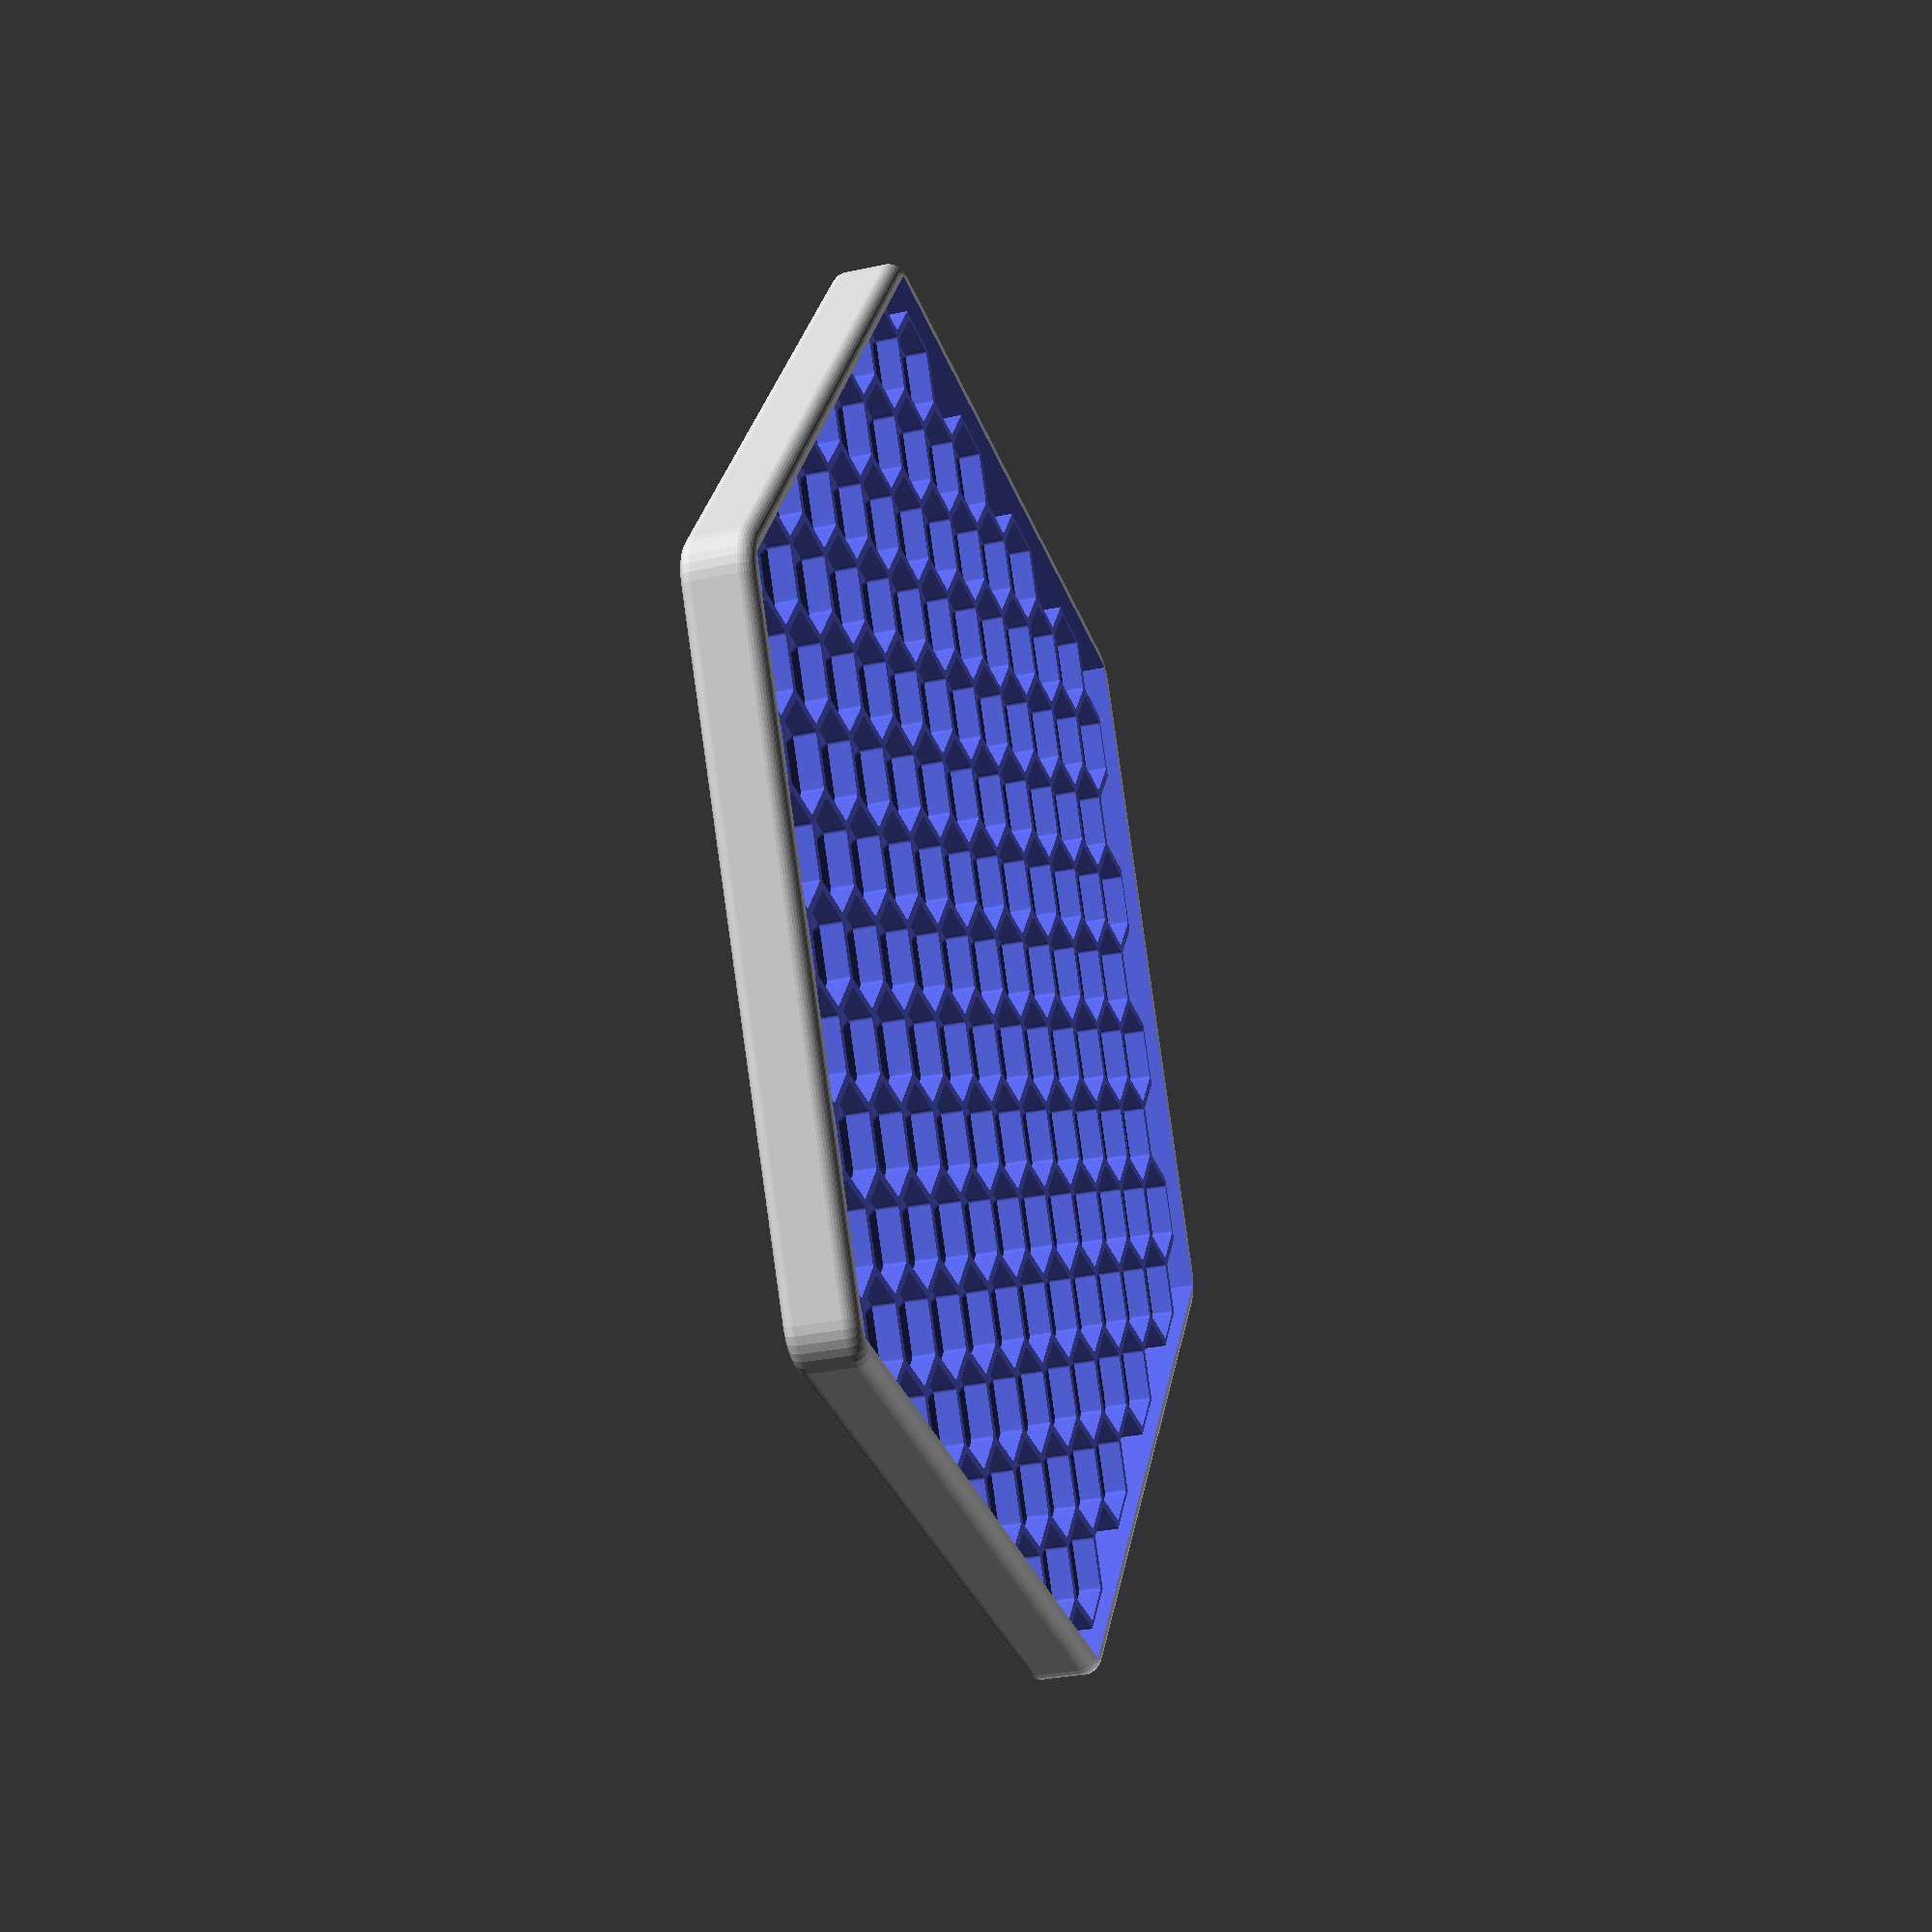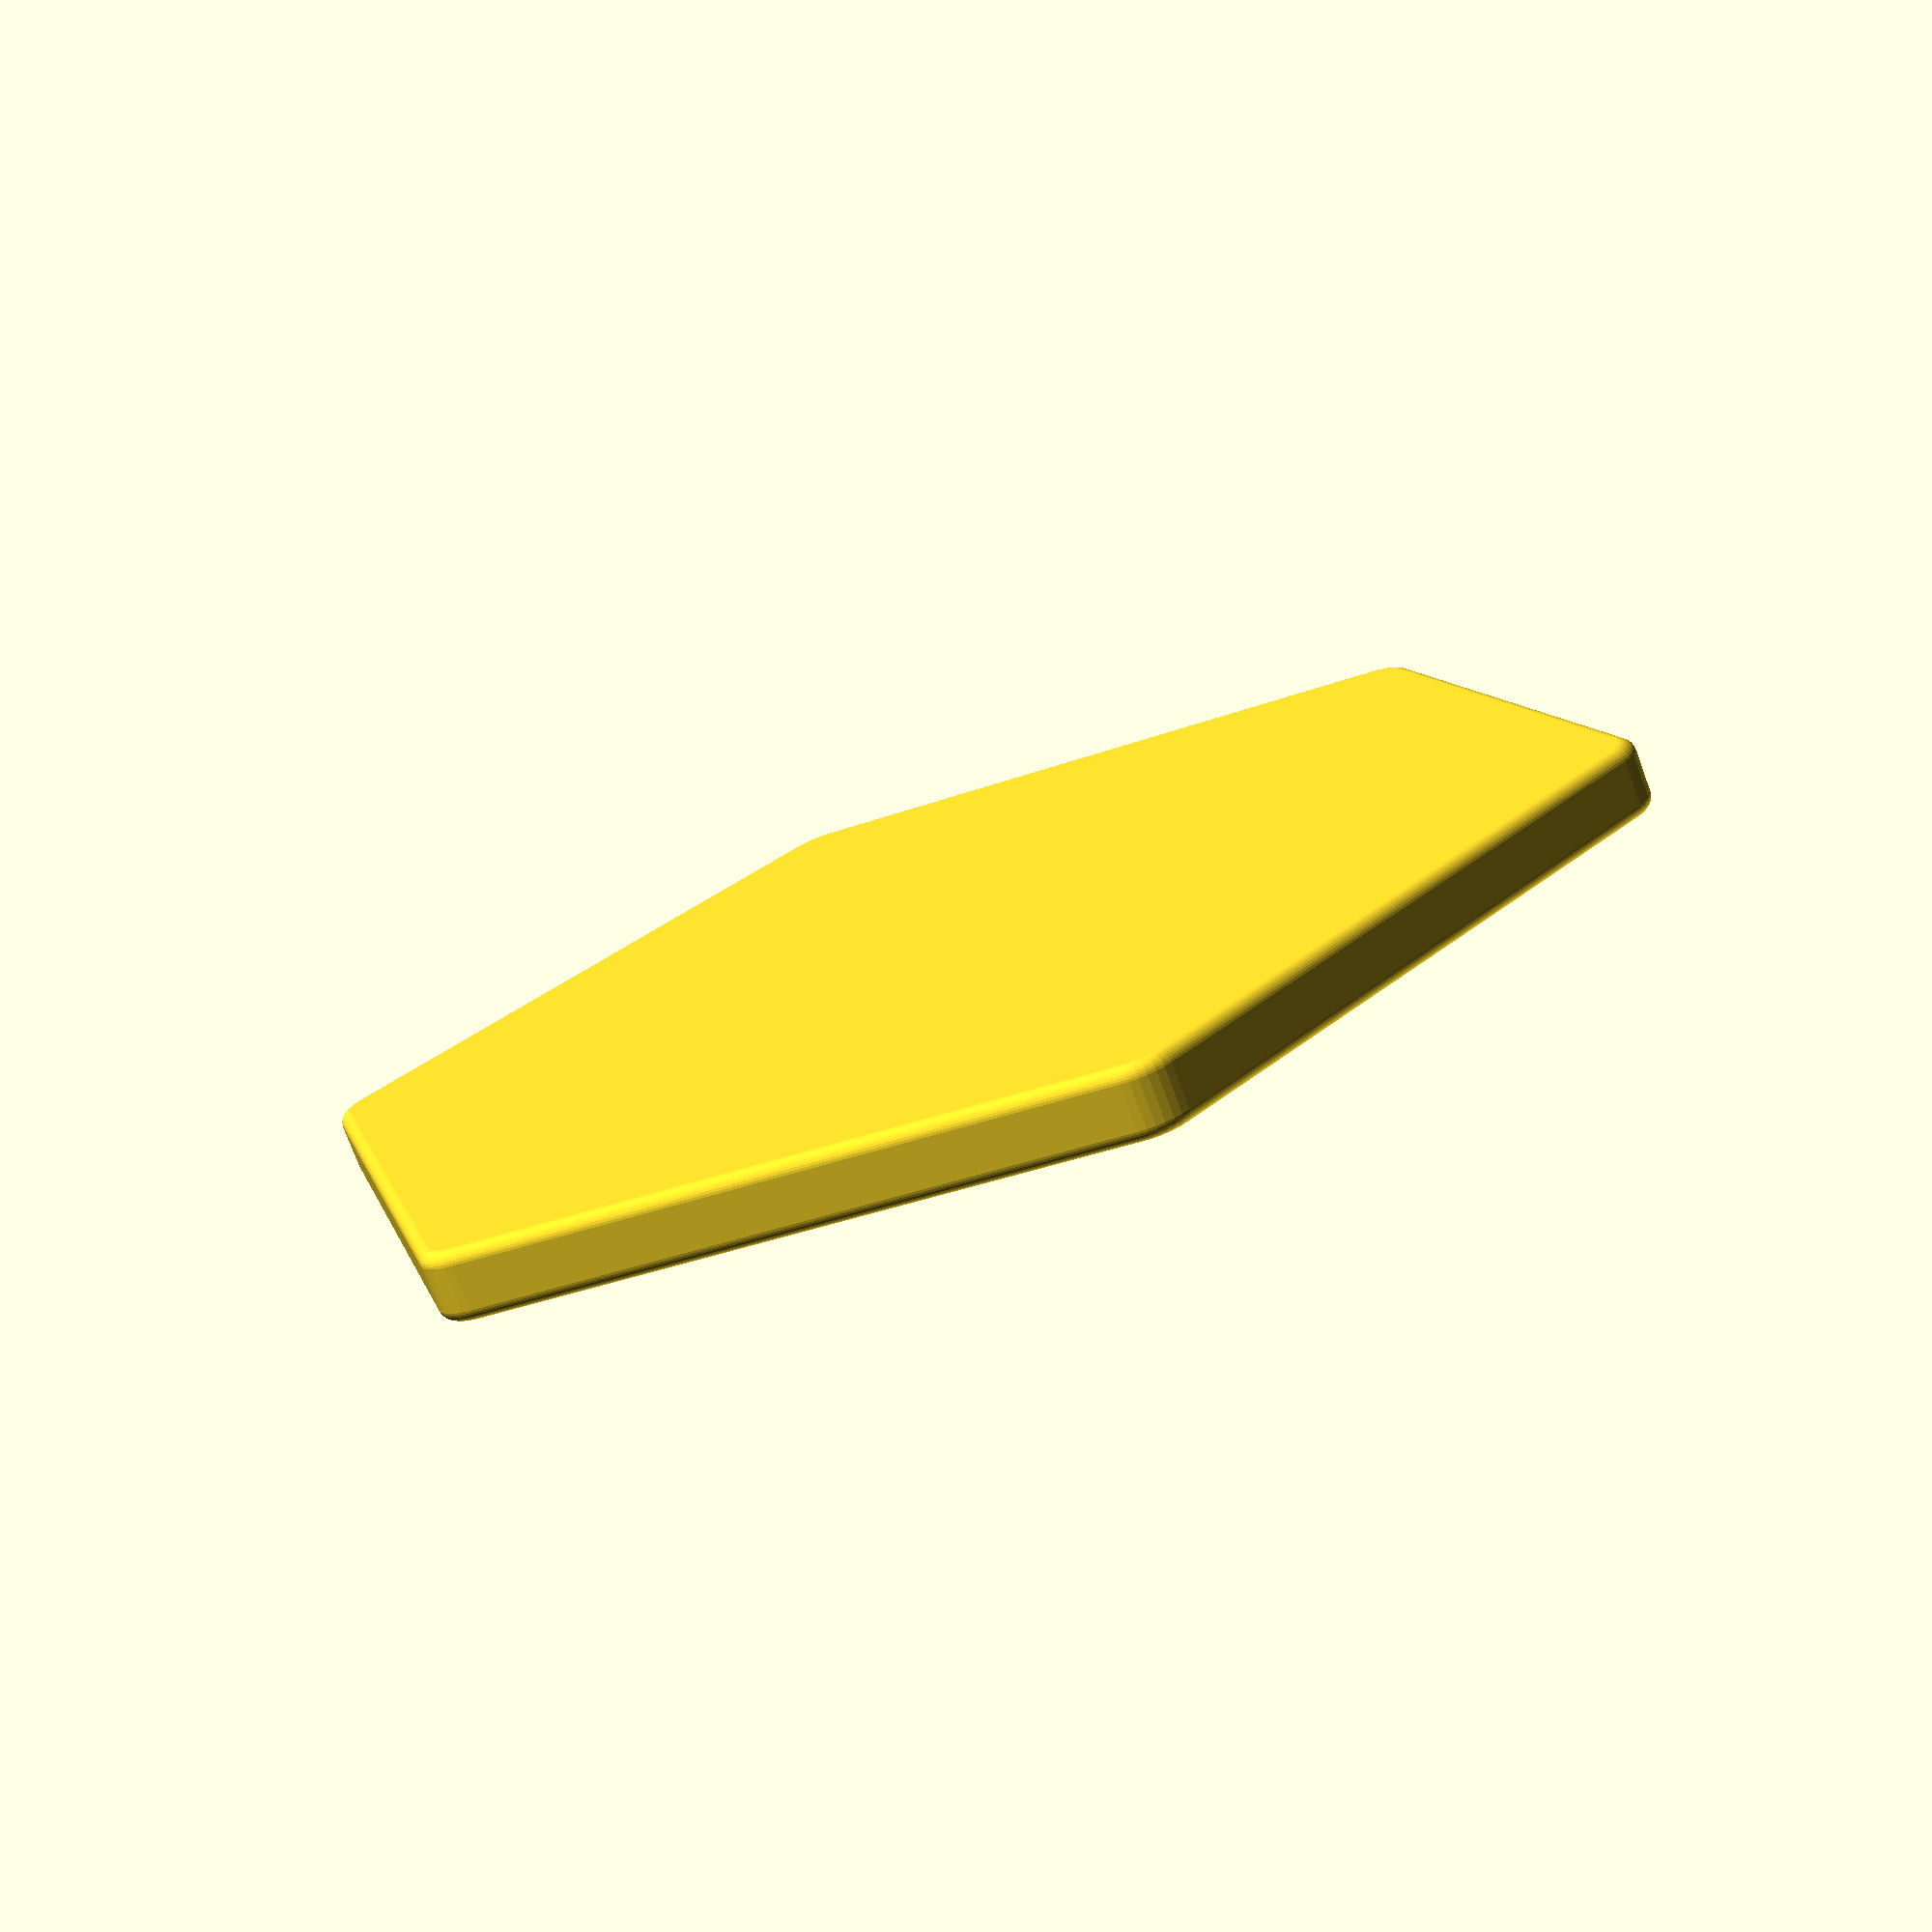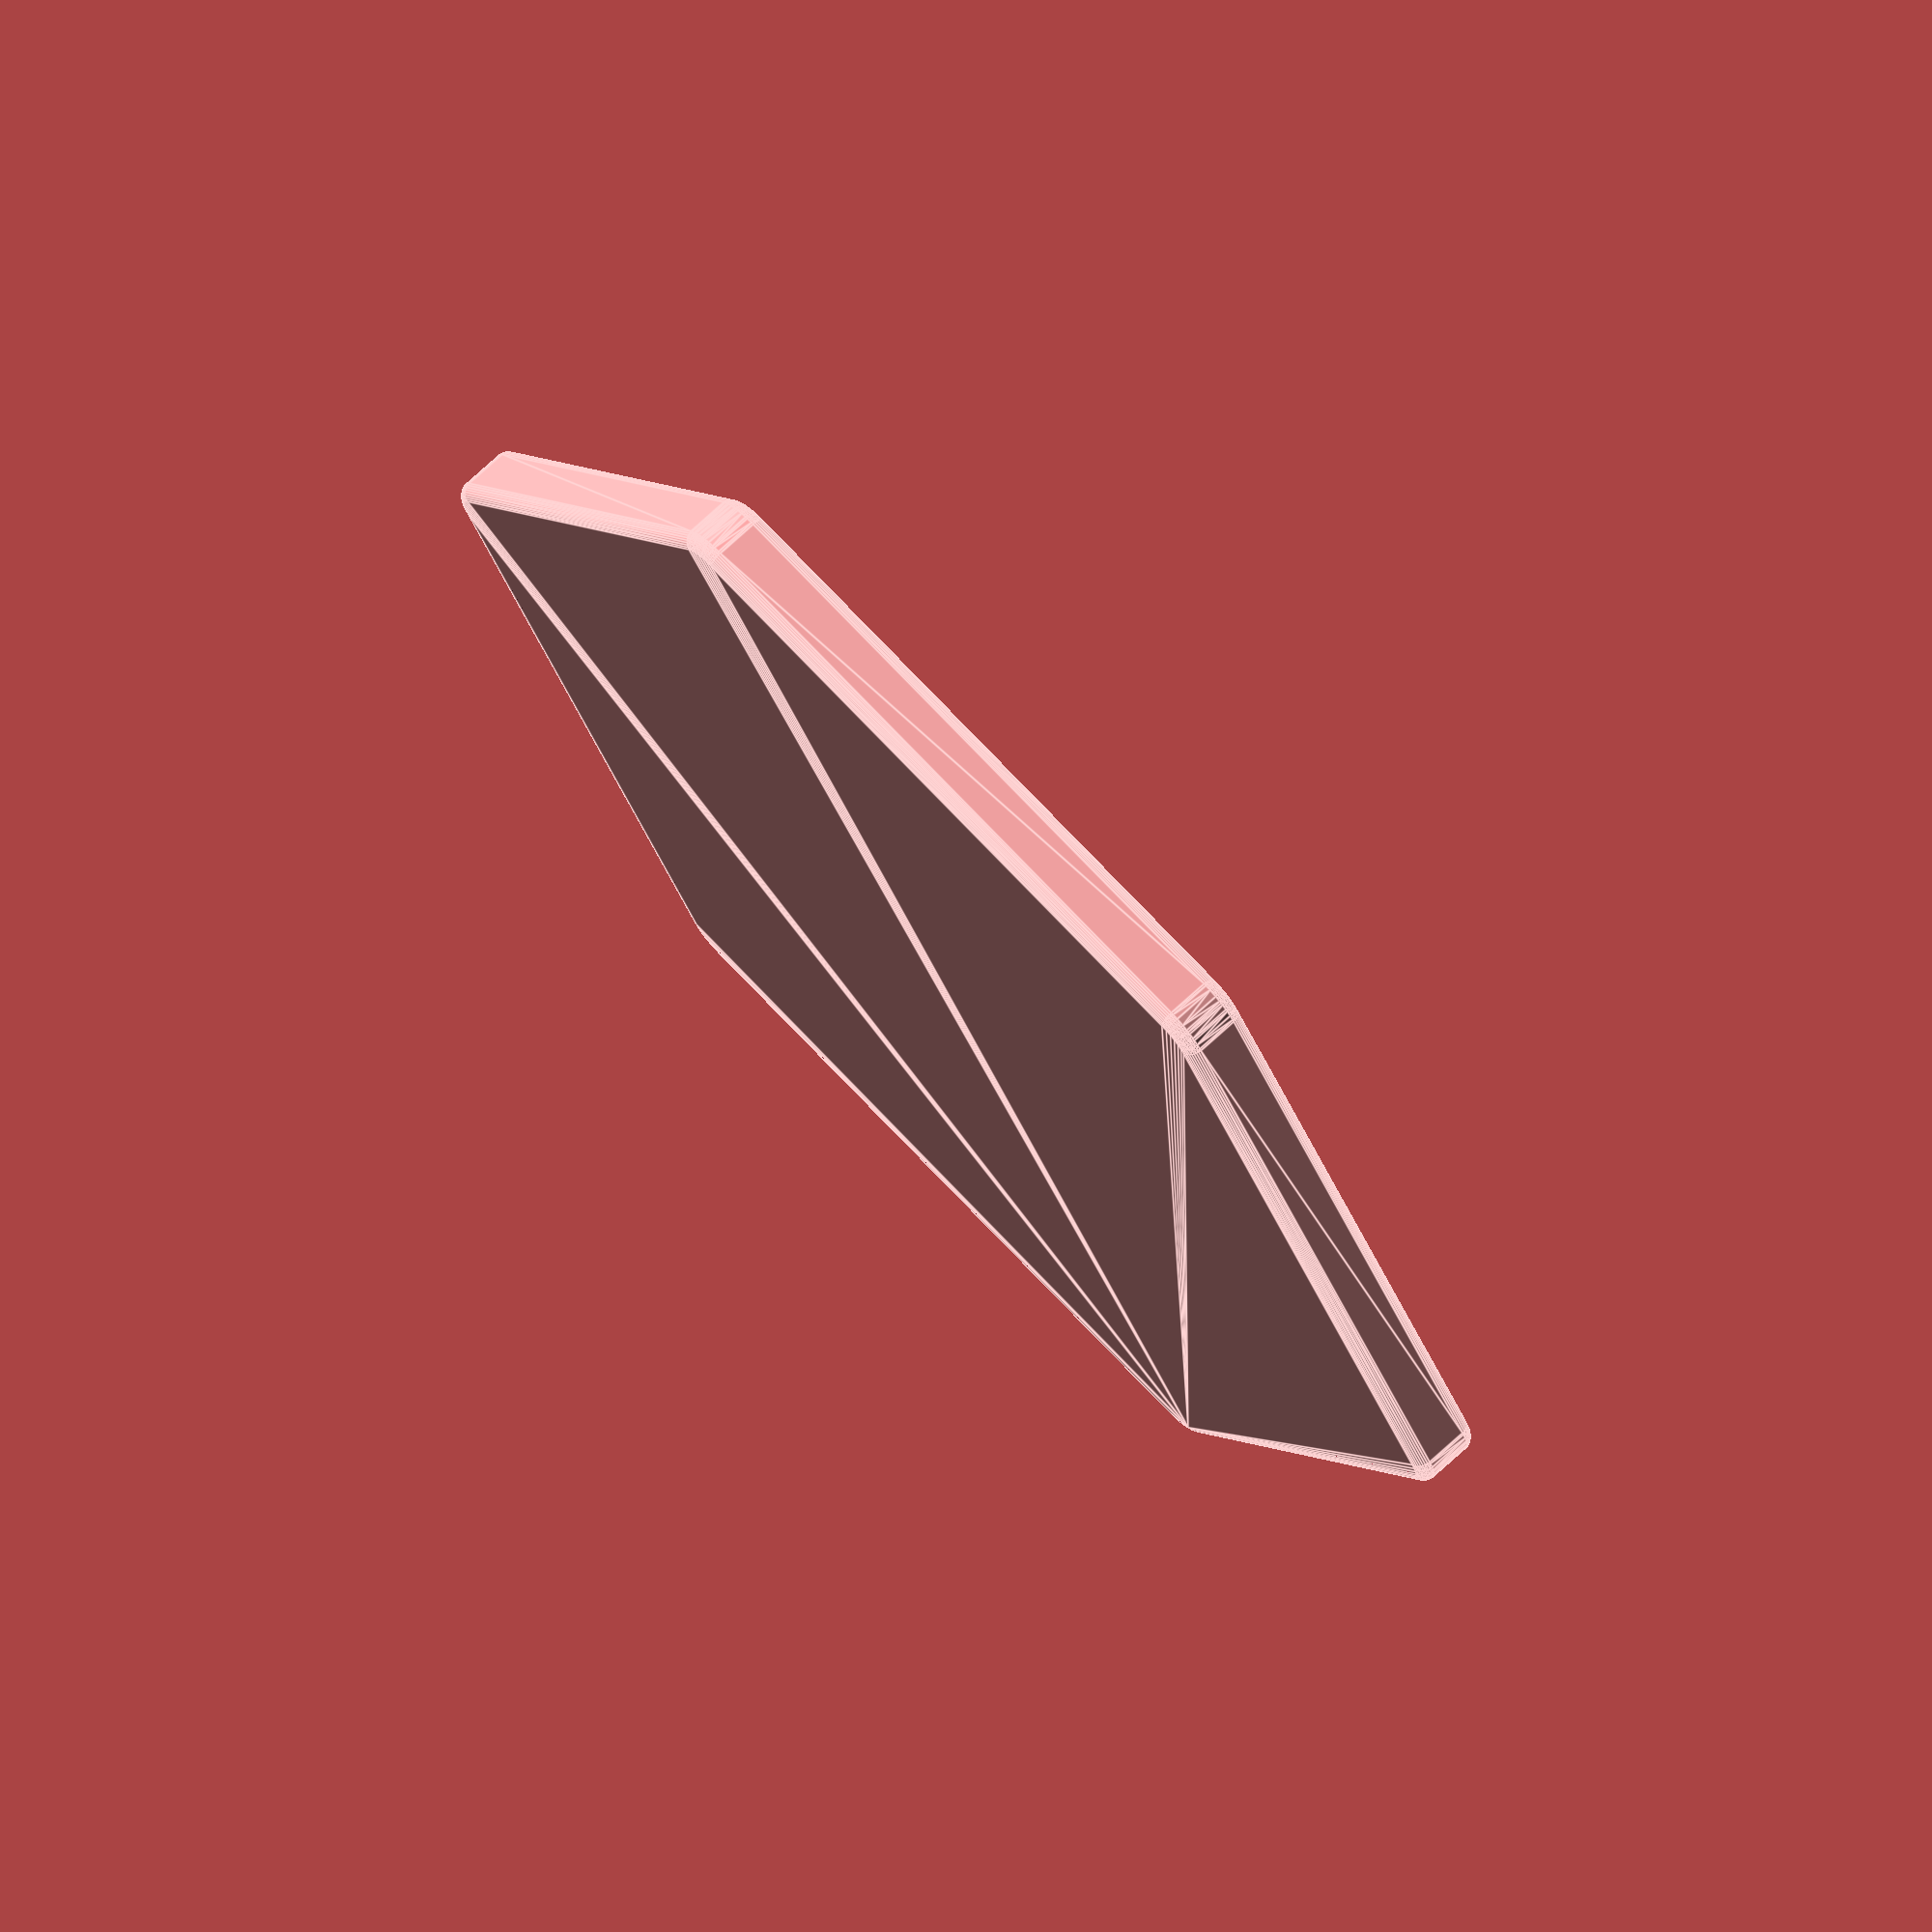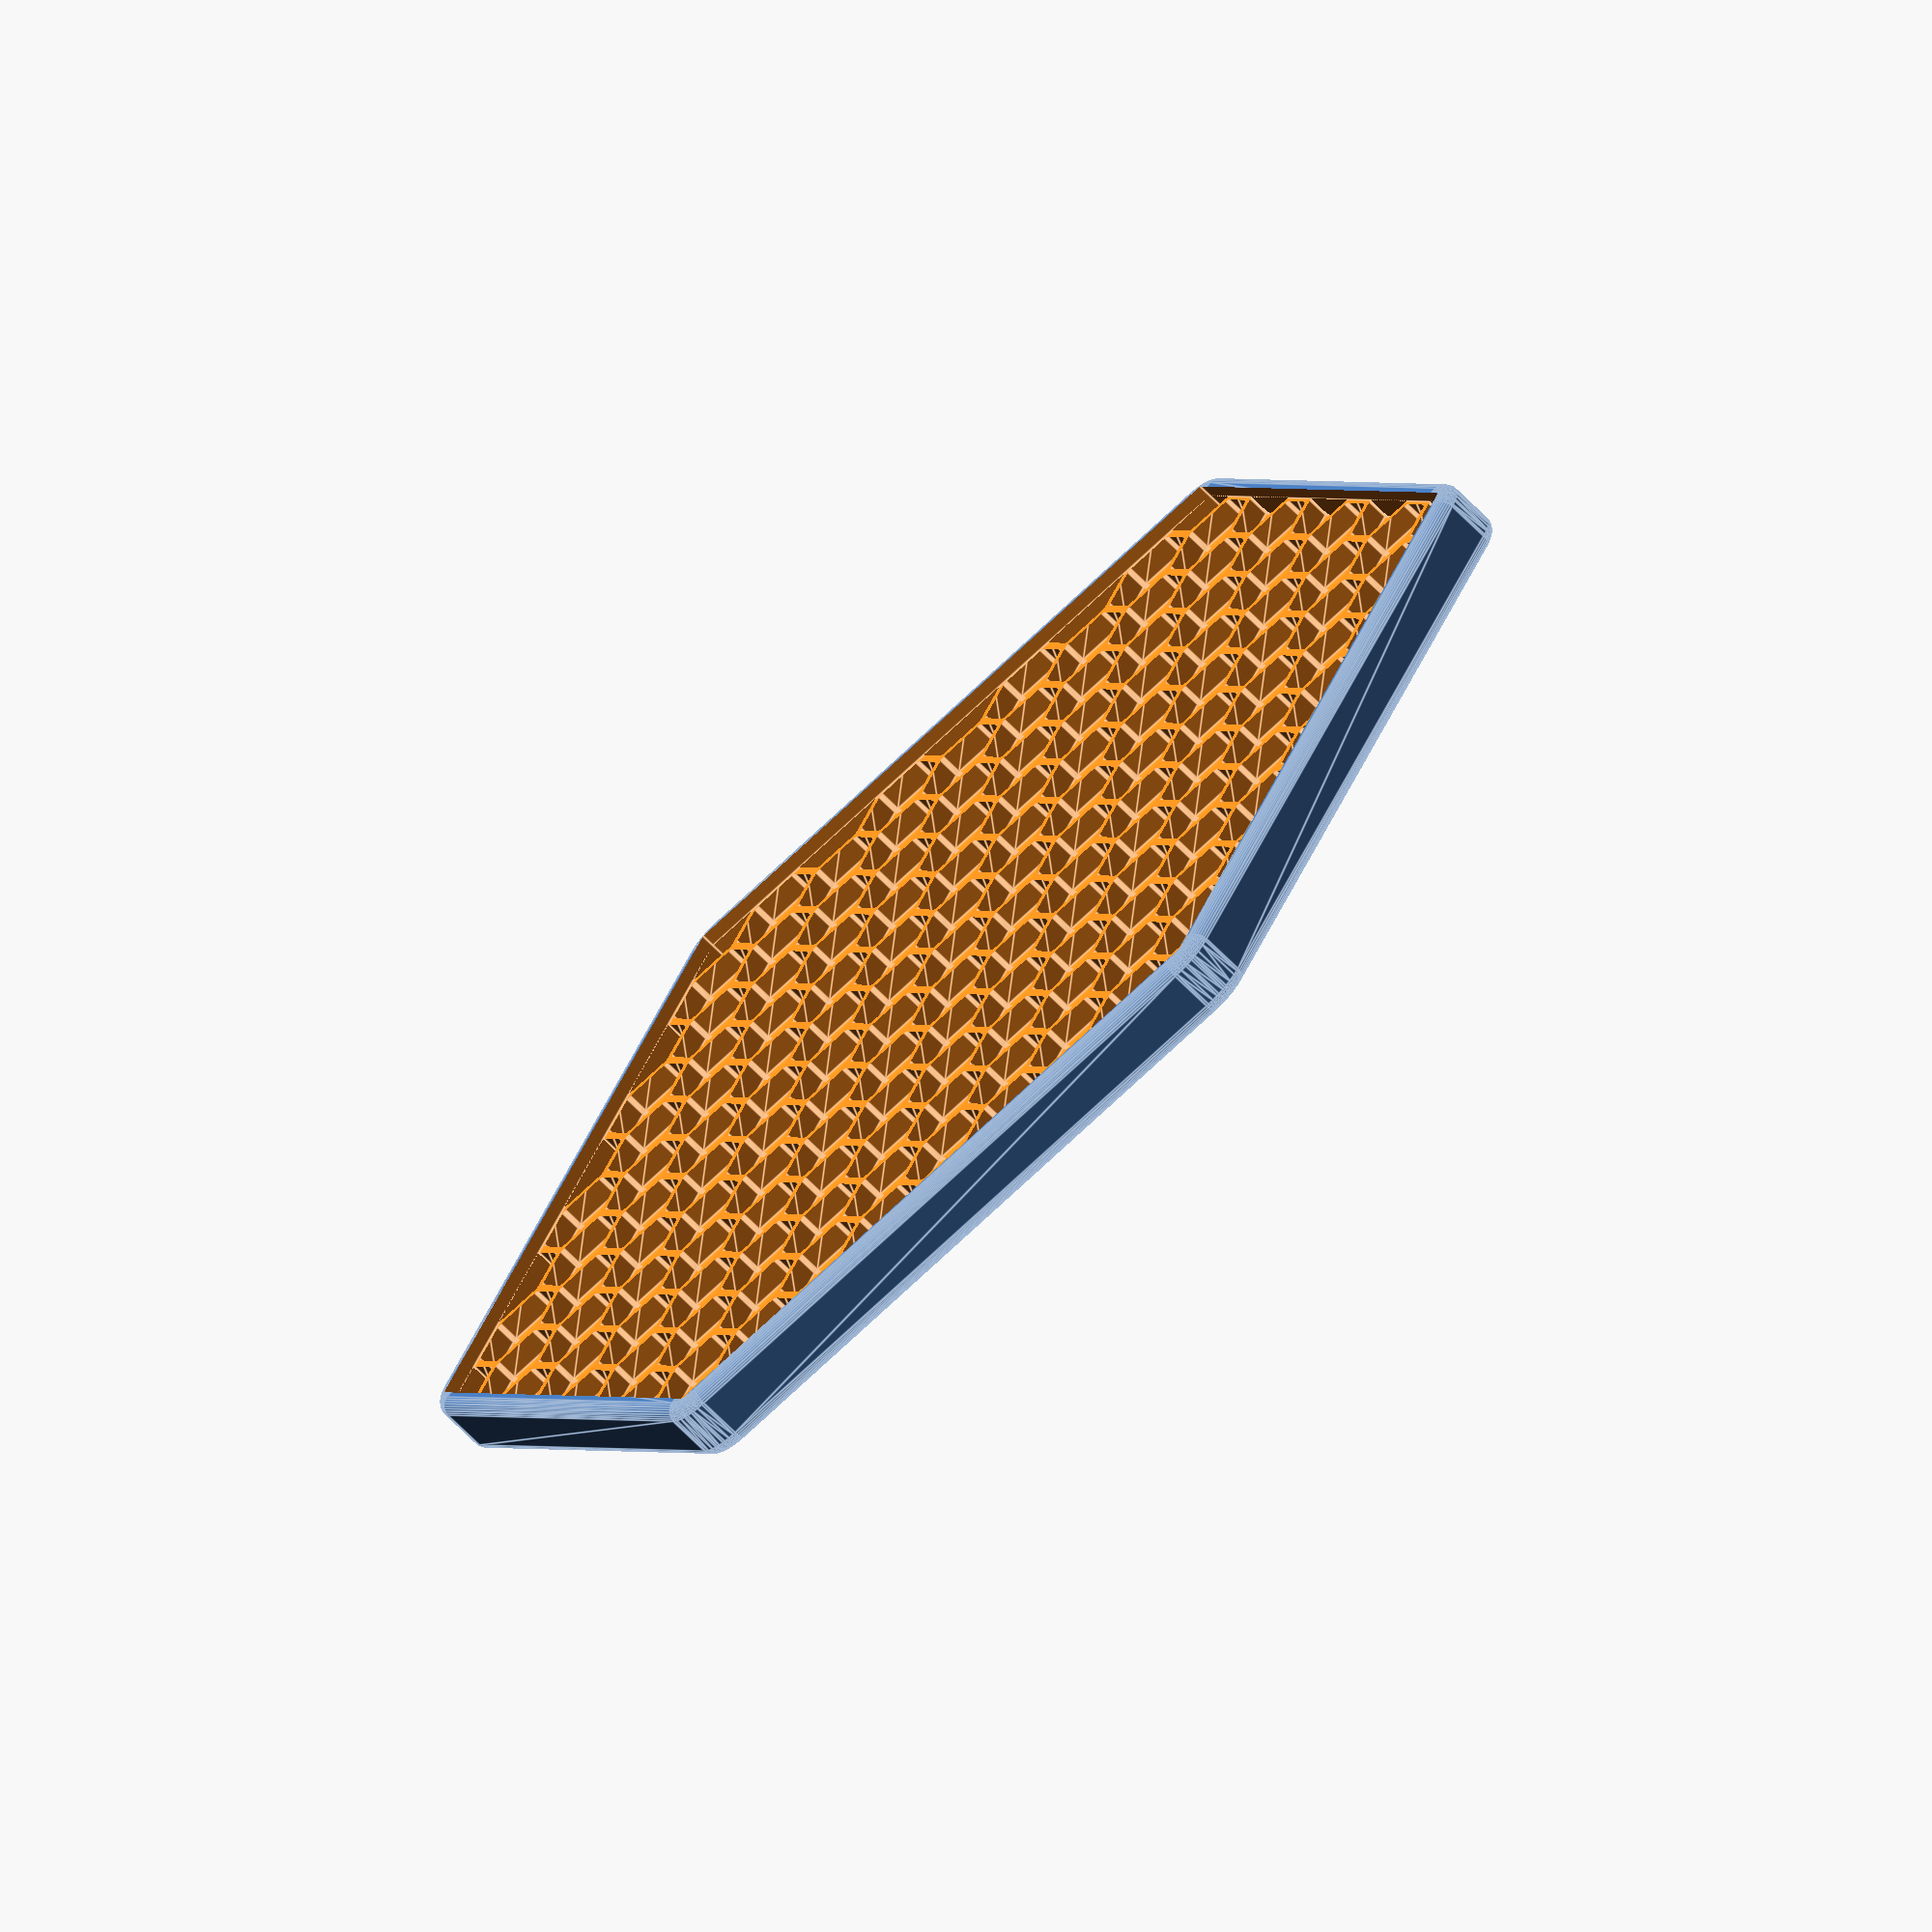
<openscad>
/* scADVENT 2021 - Honeycomb by Ulrich Bär  license:CC0 
 https://creativecommons.org/publicdomain/zero/1.0/
 
 Today we learn how to model a Honeycomb coaster. 
 A hexagon is special as its side length is equal to its radius 
 */

/*[HexCoaster]*/
glasdiameter=85;
cells=12;
h=5;
wall=.6;

HexCoaster(d=glasdiameter,h=h,wall=wall,cells=cells); //<= module call with variables

//We start with a module for it 

module HexCoaster(d=50,h=4,wall=.5,cells=12){
 $fn=36;
    
// First we need to get all Data right and a round glas needs a bigger hexagon to fit around for which we using a circle ($fn=6) with 6 fragments and the diameter as follows: 
    
    hexDiameter=d/cos(30);// as 6 Triangle meet at center and this is their height

// to get an idea we can show a dummy with # while % prevents rendering -remove *to display
    *#% union(){   
    linear_extrude(h)circle(d=hexDiameter,$fn=6);
    translate([0,0,h])circle(d=d);
     }   
// making the coaster with round edges using minkowski - as this moves another object around, we need to start smaller so we end with the size we want. but leaving the sphere size out so we getting this as padding around.
    padding=1;
    module Base(s=padding)
        translate([0,0,s])minkowski(){
            roundCorner=5;
            cylinder(h-s*2,d=hexDiameter-roundCorner,$fn=6);// hex base object
            cylinder(.01,d1=roundCorner,d2=0);// making round edges
            sphere(s);// making round edges on top and bottom
        }
    
 //now we create the Honeycomb with an offset to make room for a wall later
 //  by using two offsets we get rounded corner and end ½ wall smaller so between two we have 1× wall that way we don't need to calculate wallspace later
    module Honeycomb(hd,h=h-1,wall=wall){
        linear_extrude(h*2/3)offset(wall/2)offset(-wall)circle(d=hd,$fn=6);//base
        translate([0,0,h*2/3-.01])linear_extrude(h/3,scale=0)offset(wall/2)offset(-wall)circle(d=hd,$fn=6);//top
    }
// And we need many of them so we build a cross array for them, also we need to know how big they could be so we dividing the hexdiameter by the number which will be the distance for a hexgons + ½ side leaving 2/3 for diameter
    module HexArray(){ 
        hd=hexDiameter/(cells);//(d/cells);
        iC=hd*cos(30); // inner circle    
// as every 2nd row need to move half side to side distance - we need twice the amount for tx
        translate([-hd*.75*cells,-d/2-iC/2])// moving into center
            for(tx=[0:cells*1.8],ty=[0:cells+2])translate([tx*(hd+hd/2)/2,ty*iC+(tx%2?0:iC/2)])rotate([180])Honeycomb(hd=hd);
    }
    
    
// Now the final Steps where all modules come together. We create the holes with a difference from the Base and HexArray but make sure only taking that part from the HexArray which is inside the hexDiameter by using the intersection()
    
    difference(){
        Base();
        intersection(){
           translate([0,0,h+.1]) HexArray();
           cylinder(50,d=hexDiameter,center=true,$fn=6);
        }
        translate([0,0,h])cylinder(2,d=hexDiameter,center=true,$fn=6);// insert rim
    }

}
</openscad>
<views>
elev=208.9 azim=243.8 roll=251.7 proj=p view=solid
elev=255.5 azim=44.2 roll=339.6 proj=p view=solid
elev=288.1 azim=300.5 roll=227.1 proj=o view=edges
elev=248.5 azim=1.4 roll=135.4 proj=o view=edges
</views>
